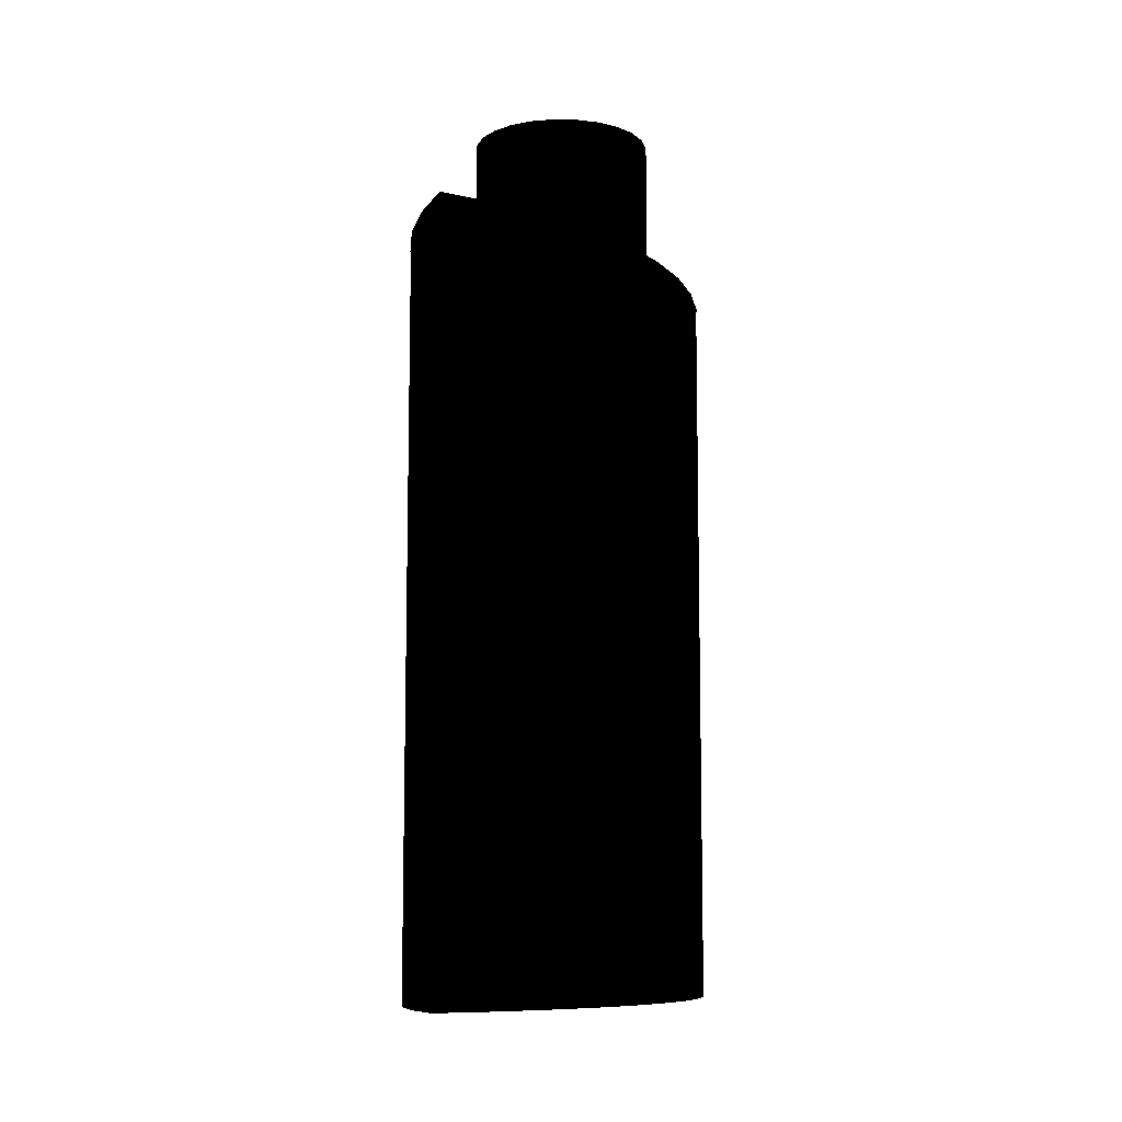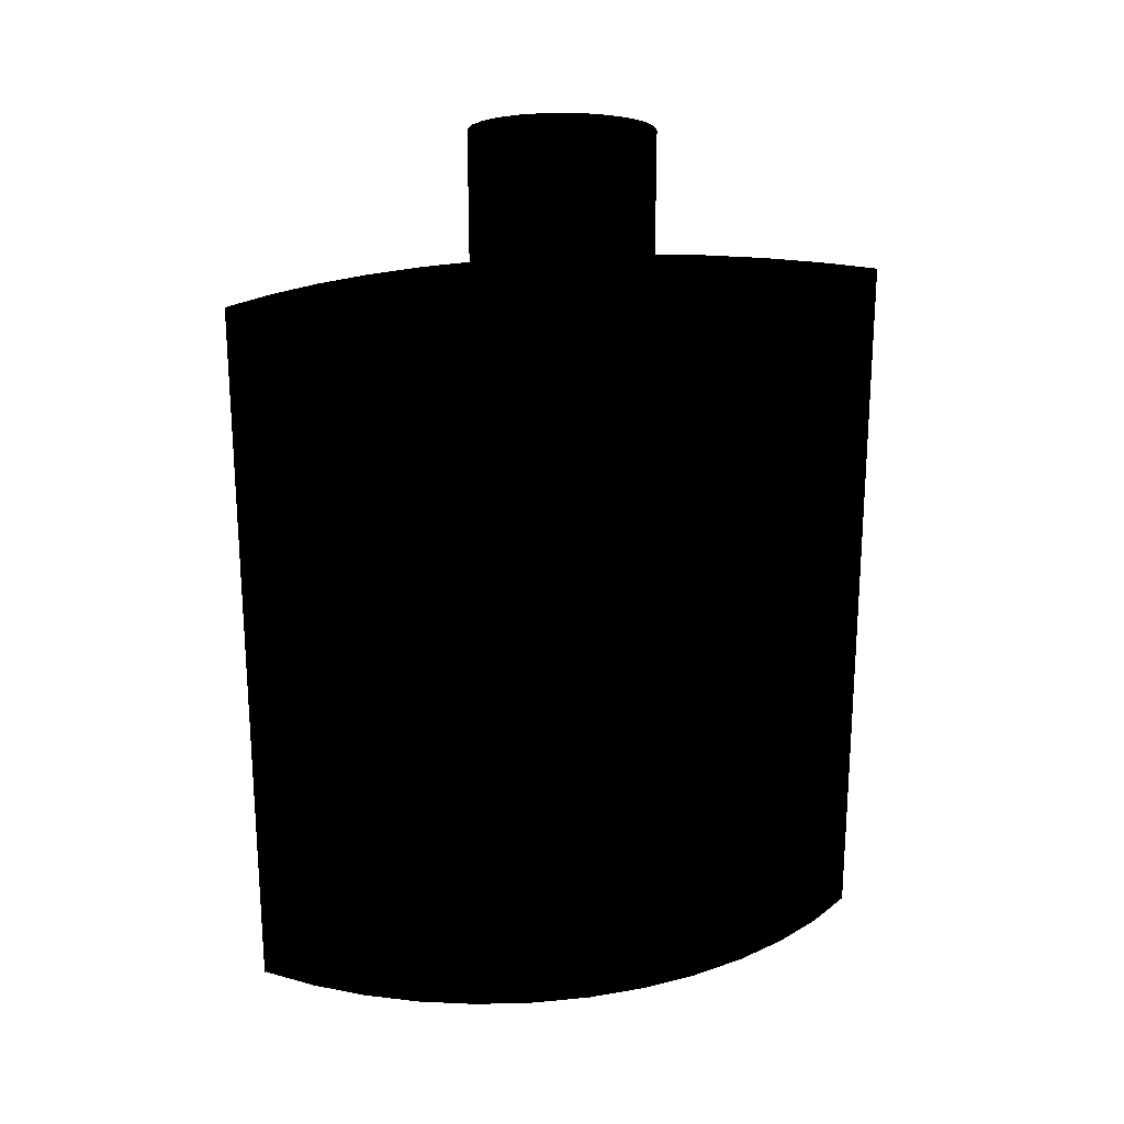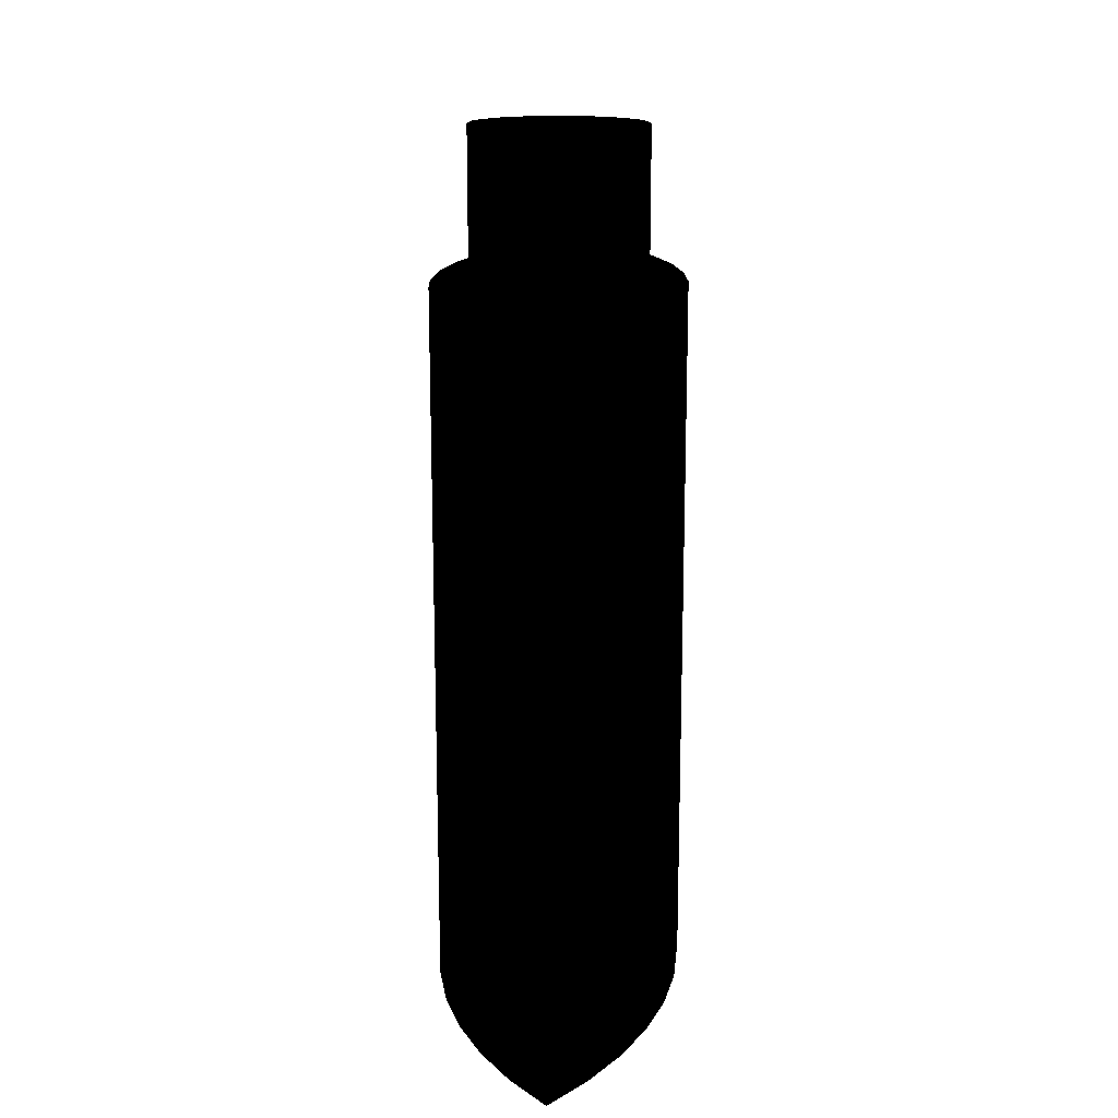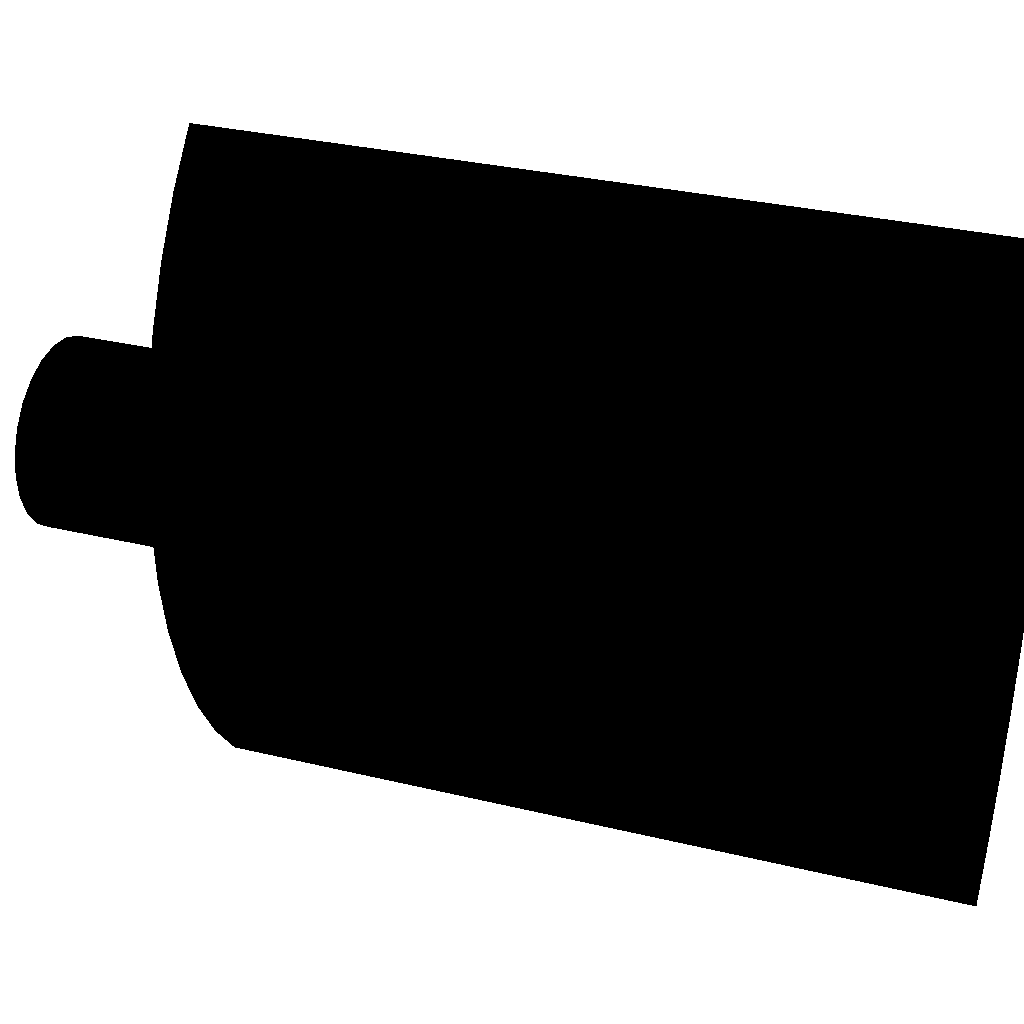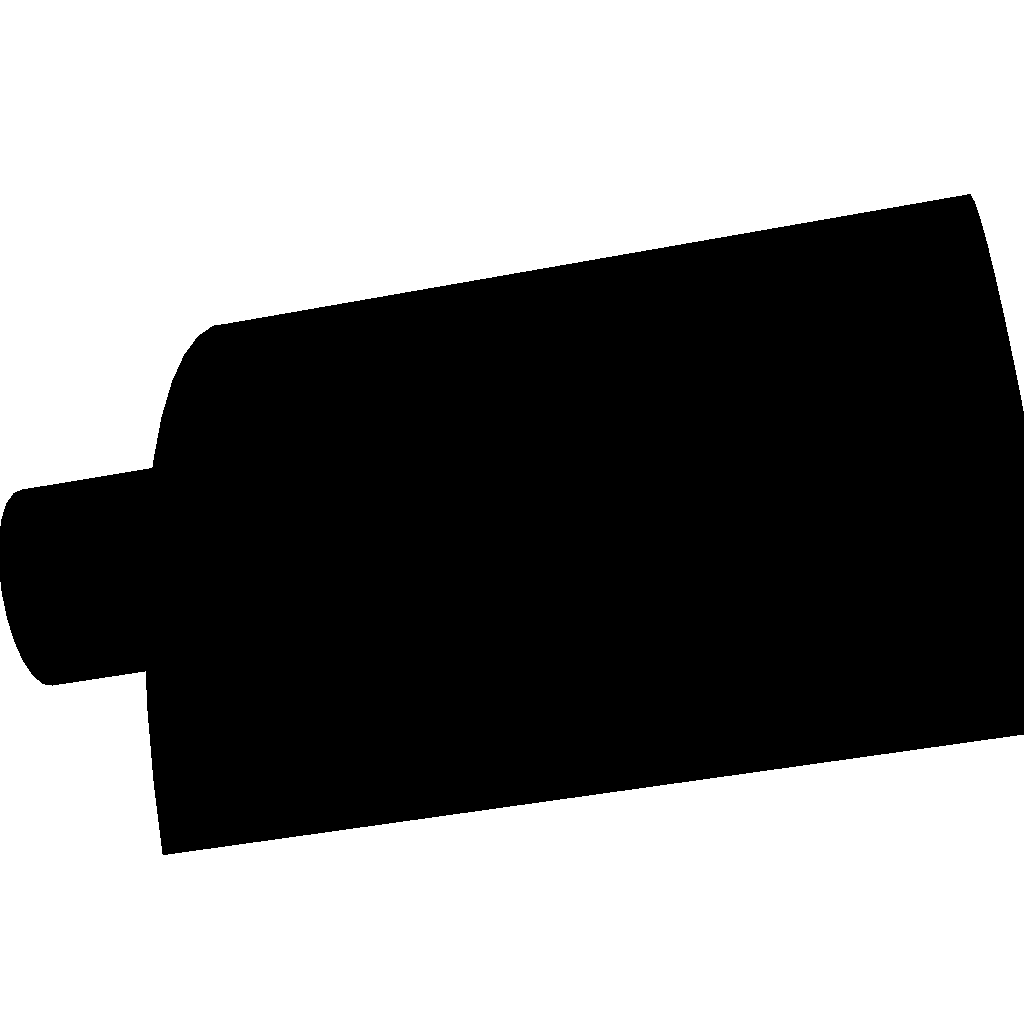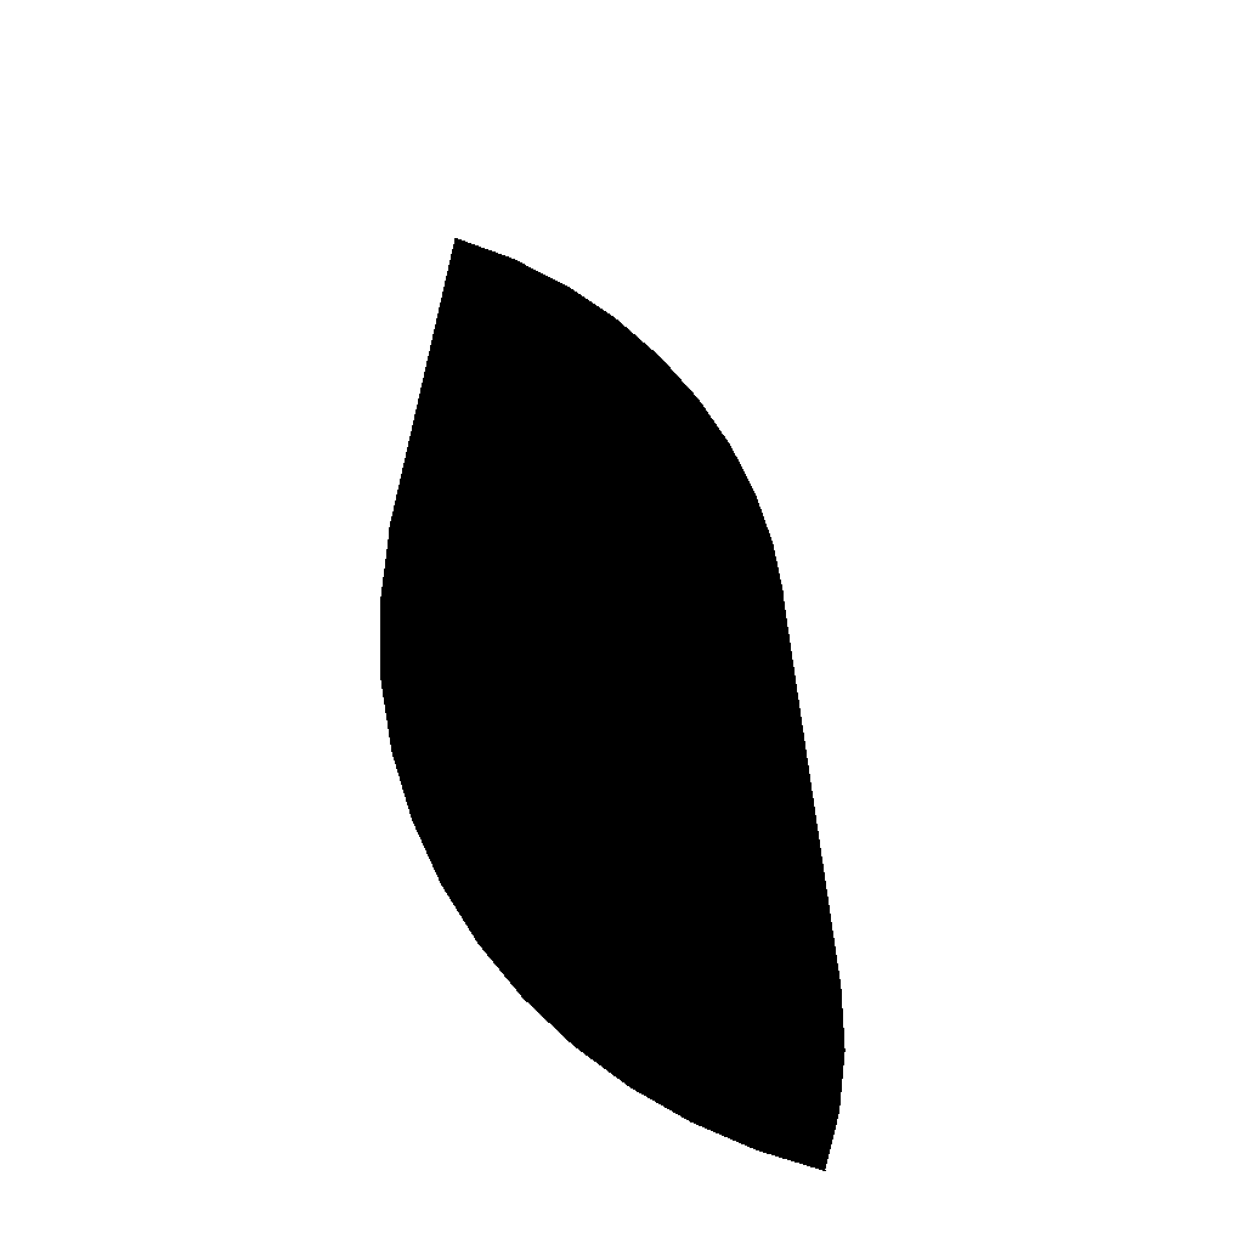
<metadata>
{"format":"obj","ext":"obj","renderer":"f3d","projection":"perspective","resolution":1024,"background":"white","views":[{"elev":-9.5,"azim":-160.3,"up":"+Z"},{"elev":21.7,"azim":-103.4,"up":"+Z"},{"elev":16.2,"azim":-177.9,"up":"+Z"},{"elev":31.2,"azim":109.1,"up":"+Y"},{"elev":-44.9,"azim":102.7,"up":"+Y"},{"elev":-64.6,"azim":30.2,"up":"+Z"}]}
</metadata>
<code>
v 0.02006 -0 -0.06922
v 0.01948 0.009353 0.04515
v 0.01948 0.009353 -0.06922
v 0.02006 -0 0.04515
v 0.01774 0.01856 0.04515
v 0.01948 -0.009353 -0.06922
v 0.01405 -0 0.04515
v 0.01774 0.01856 -0.06922
v 0.01948 -0.009353 0.04515
v 0.01487 0.02748 0.04515
v 0.01774 -0.01856 -0.06922
v 0.01774 -0.01856 0.04515
v 0.01487 0.02748 -0.06922
v 0.01091 0.03597 0.04515
v 0.01487 -0.02748 0.04515
v -0.01405 0 0.04515
v 0.01487 -0.02748 -0.06922
v 0.01091 -0.03597 0.04515
v 0.01091 0.03597 -0.06922
v 0.00593 0.04391 0.04515
v 0.01091 -0.03597 -0.06922
v 0.00593 -0.04391 0.04515
v 0 0.05117 0.04515
v 0.00593 -0.04391 -0.06922
v 0.00593 0.04391 -0.06922
v -0 -0.05117 0.04515
v -0.00593 0.04391 0.04515
v -0 -0.05117 -0.06922
v -0.00593 -0.04391 0.04515
v -0.01091 0.03597 0.04515
v 0 0.05117 -0.06922
v -0.00593 -0.04391 -0.06922
v -0.01091 -0.03597 0.04515
v -0.01487 0.02748 0.04515
v -0.00593 0.04391 -0.06922
v -0.01091 -0.03597 -0.06922
v -0.01487 -0.02748 0.04515
v -0.02006 0 0.04515
v -0.01091 0.03597 -0.06922
v -0.01487 -0.02748 -0.06922
v -0.01774 0.01856 0.04515
v -0.01487 0.02748 -0.06922
v -0.01774 -0.01856 -0.06922
v -0.01774 -0.01856 0.04515
v -0.01948 0.009353 0.04515
v -0.01948 -0.009353 0.04515
v -0.01948 0.009353 -0.06922
v -0.01774 0.01856 -0.06922
v -0.01948 -0.009353 -0.06922
v -0.02006 0 -0.06922
v 0.01357 -0.003635 0.04515
v 0.01357 0.003635 0.04515
v 0.01216 -0.007023 0.04515
v 0.01405 -0 0.06922
v 0.01357 -0.003635 0.06922
v 0.01216 -0.007023 0.06922
v 0.01216 0.007023 0.04515
v 0.01357 0.003635 0.06922
v 0.009932 -0.009932 0.06922
v 0.009932 -0.009932 0.04515
v 0.01216 0.007023 0.06922
v 0.009932 0.009932 0.04515
v 0.007023 -0.01216 0.04515
v 0.009932 0.009932 0.06922
v 0.007023 -0.01216 0.06922
v 0.007023 0.01216 0.04515
v 0.003635 -0.01357 0.04515
v 0.007023 0.01216 0.06922
v 0.003635 -0.01357 0.06922
v 0.003635 0.01357 0.04515
v 0.003635 0.01357 0.06922
v -0 -0.01405 0.04515
v -0 -0.01405 0.06922
v 0 0.01405 0.04515
v 0 0.01405 0.06922
v -0.003635 -0.01357 0.04515
v -0.003635 -0.01357 0.06922
v -0.003635 0.01357 0.04515
v -0.003635 0.01357 0.06922
v -0.007023 -0.01216 0.04515
v -0.007023 -0.01216 0.06922
v -0.007023 0.01216 0.04515
v -0.007023 0.01216 0.06922
v -0.009932 -0.009932 0.04515
v -0.009932 -0.009932 0.06922
v -0.009932 0.009932 0.04515
v -0.009932 0.009932 0.06922
v -0.01216 -0.007023 0.06922
v -0.01216 -0.007023 0.04515
v -0.01216 0.007023 0.04515
v -0.01357 -0.003635 0.06922
v -0.01216 0.007023 0.06922
v -0.01357 -0.003635 0.04515
v -0.01357 0.003635 0.04515
v -0.01405 0 0.06922
v -0.01357 0.003635 0.06922
f 1 2 3
f 2 1 4
f 3 2 1
f 4 1 2
f 5 3 2
f 2 3 5
f 6 4 1
f 1 4 6
f 7 2 4
f 4 2 7
f 3 5 8
f 8 5 3
f 2 7 5
f 5 7 2
f 4 6 9
f 9 6 4
f 9 7 4
f 4 7 9
f 10 8 5
f 5 8 10
f 5 7 10
f 10 7 5
f 11 9 6
f 6 9 11
f 7 9 12
f 12 9 7
f 8 10 13
f 13 10 8
f 10 7 14
f 14 7 10
f 9 11 12
f 12 11 9
f 7 12 15
f 15 12 7
f 14 13 10
f 10 13 14
f 14 7 16
f 16 7 14
f 17 12 11
f 11 12 17
f 12 17 15
f 15 17 12
f 7 15 18
f 18 15 7
f 13 14 19
f 19 14 13
f 7 18 16
f 16 18 7
f 14 16 20
f 20 16 14
f 21 15 17
f 17 15 21
f 15 21 18
f 18 21 15
f 20 19 14
f 14 19 20
f 16 18 22
f 22 18 16
f 20 16 23
f 23 16 20
f 24 18 21
f 21 18 24
f 19 20 25
f 25 20 19
f 18 24 22
f 22 24 18
f 16 22 26
f 26 22 16
f 23 16 27
f 27 16 23
f 23 25 20
f 20 25 23
f 28 22 24
f 24 22 28
f 22 28 26
f 26 28 22
f 16 26 29
f 29 26 16
f 27 16 30
f 30 16 27
f 27 31 23
f 23 31 27
f 25 23 31
f 31 23 25
f 32 26 28
f 28 26 32
f 26 32 29
f 29 32 26
f 16 29 33
f 33 29 16
f 30 16 34
f 34 16 30
f 30 35 27
f 27 35 30
f 31 27 35
f 35 27 31
f 36 29 32
f 32 29 36
f 29 36 33
f 33 36 29
f 16 33 37
f 37 33 16
f 34 16 38
f 38 16 34
f 34 39 30
f 30 39 34
f 35 30 39
f 39 30 35
f 40 33 36
f 36 33 40
f 33 40 37
f 37 40 33
f 16 37 38
f 38 37 16
f 34 38 41
f 41 38 34
f 39 34 42
f 42 34 39
f 43 37 40
f 40 37 43
f 38 37 44
f 44 37 38
f 41 38 45
f 45 38 41
f 41 42 34
f 34 42 41
f 37 43 44
f 44 43 37
f 38 44 46
f 46 44 38
f 38 47 45
f 45 47 38
f 45 48 41
f 41 48 45
f 42 41 48
f 48 41 42
f 49 44 43
f 43 44 49
f 44 49 46
f 46 49 44
f 46 50 38
f 38 50 46
f 47 38 50
f 50 38 47
f 48 45 47
f 47 45 48
f 50 46 49
f 49 46 50
f 51 52 7
f 52 51 53
f 7 52 51
f 53 51 52
f 52 54 7
f 7 54 52
f 7 55 51
f 51 55 7
f 51 56 53
f 53 56 51
f 52 53 57
f 57 53 52
f 54 52 58
f 58 52 54
f 55 7 54
f 54 7 55
f 56 51 55
f 55 51 56
f 59 53 56
f 56 53 59
f 57 53 60
f 60 53 57
f 57 58 52
f 52 58 57
f 58 55 54
f 54 55 58
f 55 58 56
f 56 58 55
f 53 59 60
f 60 59 53
f 56 61 59
f 59 61 56
f 57 60 62
f 62 60 57
f 58 57 61
f 61 57 58
f 56 58 61
f 61 58 56
f 59 63 60
f 60 63 59
f 59 61 64
f 64 61 59
f 62 60 63
f 63 60 62
f 62 61 57
f 57 61 62
f 63 59 65
f 65 59 63
f 61 62 64
f 64 62 61
f 59 64 65
f 65 64 59
f 62 63 66
f 66 63 62
f 65 67 63
f 63 67 65
f 62 68 64
f 64 68 62
f 65 64 68
f 68 64 65
f 66 63 67
f 67 63 66
f 68 62 66
f 66 62 68
f 67 65 69
f 69 65 67
f 65 68 69
f 69 68 65
f 66 67 70
f 70 67 66
f 66 71 68
f 68 71 66
f 69 72 67
f 67 72 69
f 69 68 71
f 71 68 69
f 70 67 72
f 72 67 70
f 71 66 70
f 70 66 71
f 72 69 73
f 73 69 72
f 69 71 73
f 73 71 69
f 70 72 74
f 74 72 70
f 70 75 71
f 71 75 70
f 73 76 72
f 72 76 73
f 73 71 75
f 75 71 73
f 74 72 76
f 76 72 74
f 75 70 74
f 74 70 75
f 76 73 77
f 77 73 76
f 73 75 77
f 77 75 73
f 74 76 78
f 78 76 74
f 74 79 75
f 75 79 74
f 77 80 76
f 76 80 77
f 77 75 79
f 79 75 77
f 78 76 80
f 80 76 78
f 79 74 78
f 78 74 79
f 80 77 81
f 81 77 80
f 77 79 81
f 81 79 77
f 78 80 82
f 82 80 78
f 78 83 79
f 79 83 78
f 81 84 80
f 80 84 81
f 81 79 83
f 83 79 81
f 82 80 84
f 84 80 82
f 83 78 82
f 82 78 83
f 84 81 85
f 85 81 84
f 81 83 85
f 85 83 81
f 82 84 86
f 86 84 82
f 82 87 83
f 83 87 82
f 88 84 85
f 85 84 88
f 85 83 87
f 87 83 85
f 86 84 89
f 89 84 86
f 87 82 86
f 86 82 87
f 84 88 89
f 89 88 84
f 85 87 88
f 88 87 85
f 86 89 90
f 90 89 86
f 90 87 86
f 86 87 90
f 91 89 88
f 88 89 91
f 88 87 92
f 92 87 88
f 90 89 93
f 93 89 90
f 87 90 92
f 92 90 87
f 89 91 93
f 93 91 89
f 88 92 91
f 91 92 88
f 90 93 94
f 94 93 90
f 94 92 90
f 90 92 94
f 95 93 91
f 91 93 95
f 91 92 96
f 96 92 91
f 94 93 16
f 16 93 94
f 92 94 96
f 96 94 92
f 93 95 16
f 16 95 93
f 91 96 95
f 95 96 91
f 16 96 94
f 94 96 16
f 96 16 95
f 95 16 96
l 1 4
l 7 4
l 9 4
l 4 2
l 16 7
l 7 54
l 52 7
l 7 51
l 12 9
l 2 5
l 38 16
l 16 95
l 93 16
l 16 94
l 58 54
l 54 55
l 52 58
l 57 52
l 51 55
l 51 53
l 15 12
l 5 10
l 38 46
l 45 38
l 50 38
l 91 95
l 95 96
l 93 91
l 89 93
l 94 96
l 94 90
l 61 58
l 55 56
l 57 61
l 62 57
l 53 56
l 53 60
l 18 15
l 10 14
l 46 44
l 41 45
l 88 91
l 96 92
l 89 88
l 84 89
l 90 92
l 90 86
l 64 61
l 56 59
l 62 64
l 66 62
l 60 59
l 60 63
l 22 18
l 14 20
l 44 37
l 34 41
l 85 88
l 92 87
l 84 85
l 80 84
l 86 87
l 86 82
l 68 64
l 59 65
l 66 68
l 70 66
l 63 65
l 63 67
l 26 22
l 20 23
l 37 33
l 30 34
l 81 85
l 87 83
l 80 81
l 76 80
l 82 83
l 82 78
l 71 68
l 65 69
l 70 71
l 74 70
l 67 69
l 67 72
l 28 26
l 29 26
l 31 23
l 23 27
l 33 29
l 27 30
l 77 81
l 83 79
l 76 77
l 72 76
l 78 79
l 78 74
l 75 71
l 69 73
l 74 75
l 72 73
l 73 77
l 79 75

</code>
